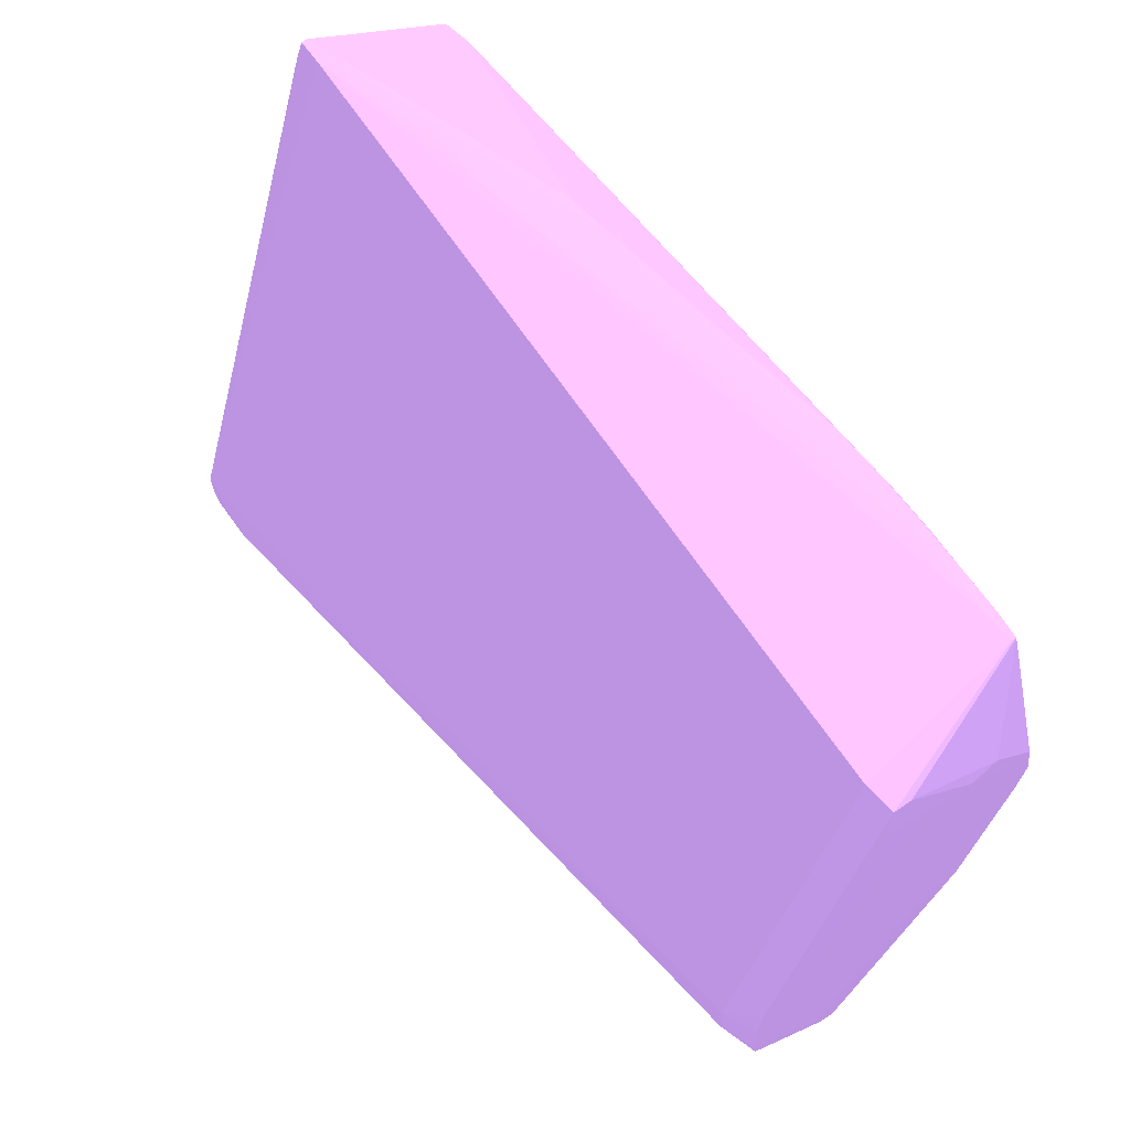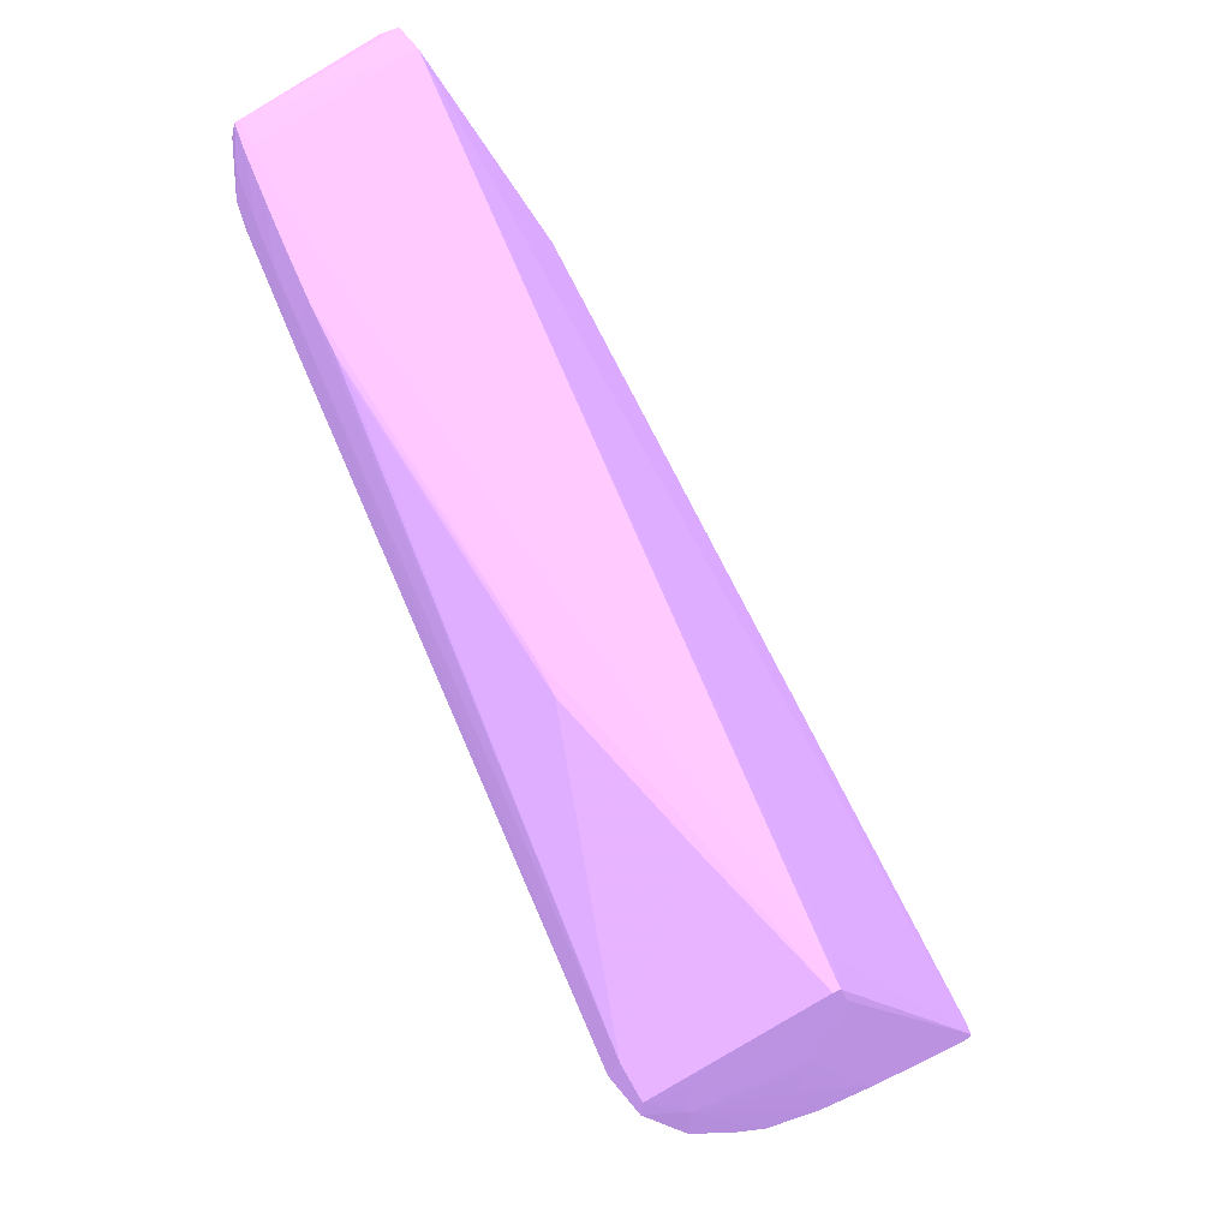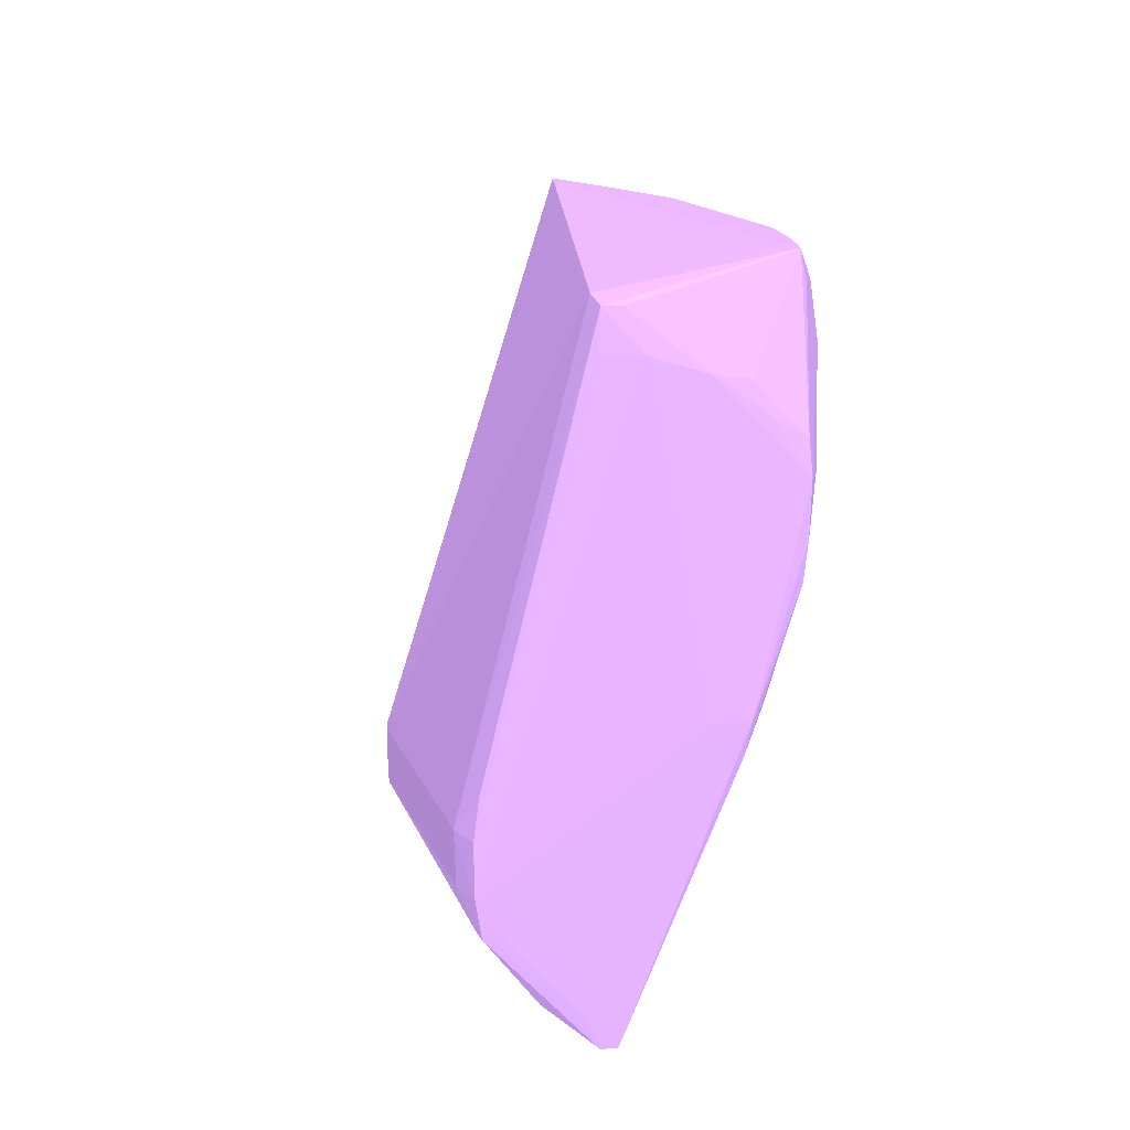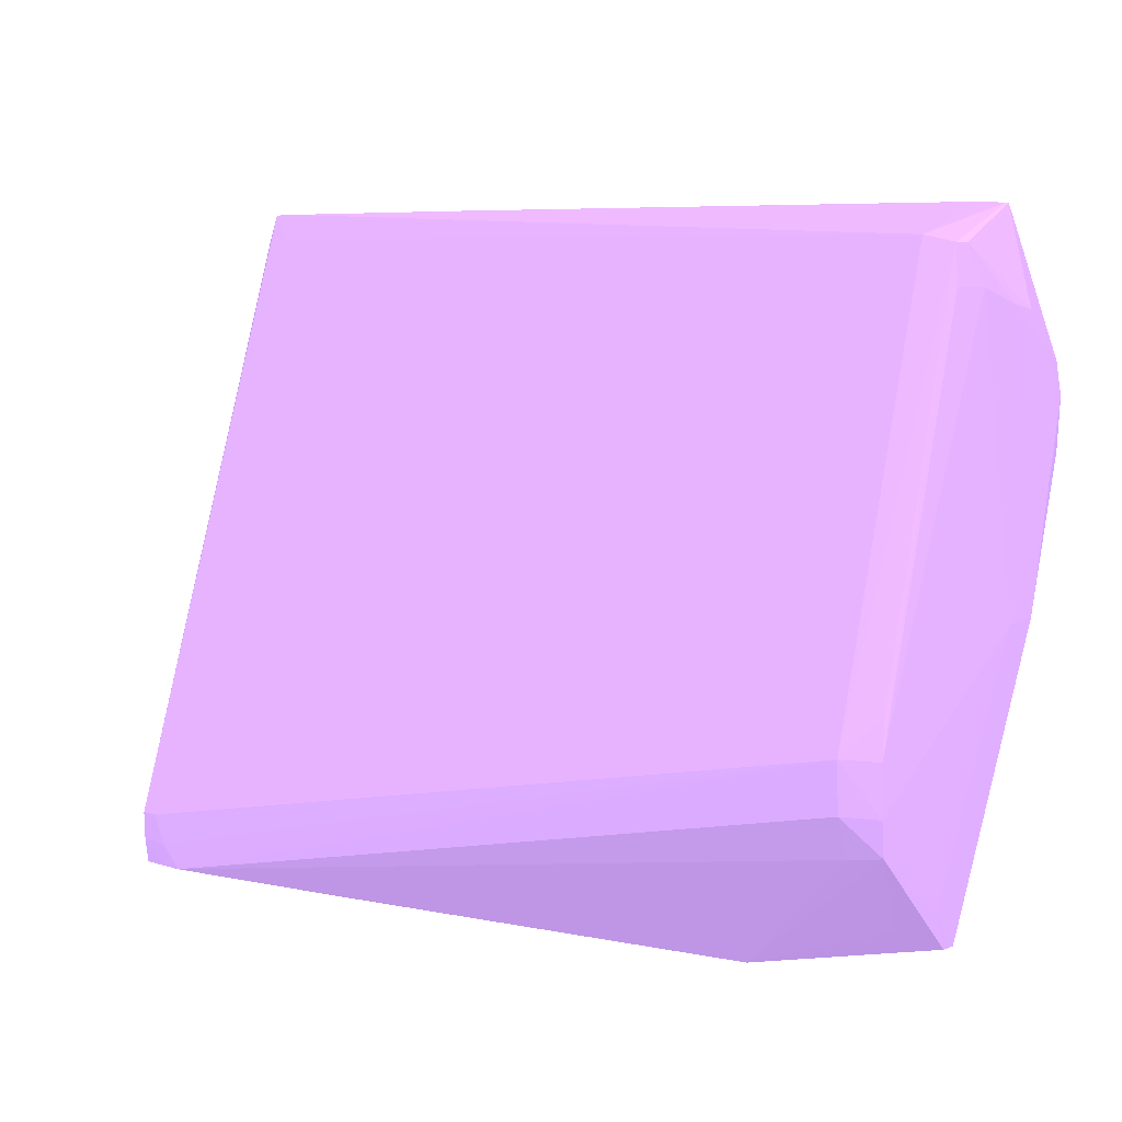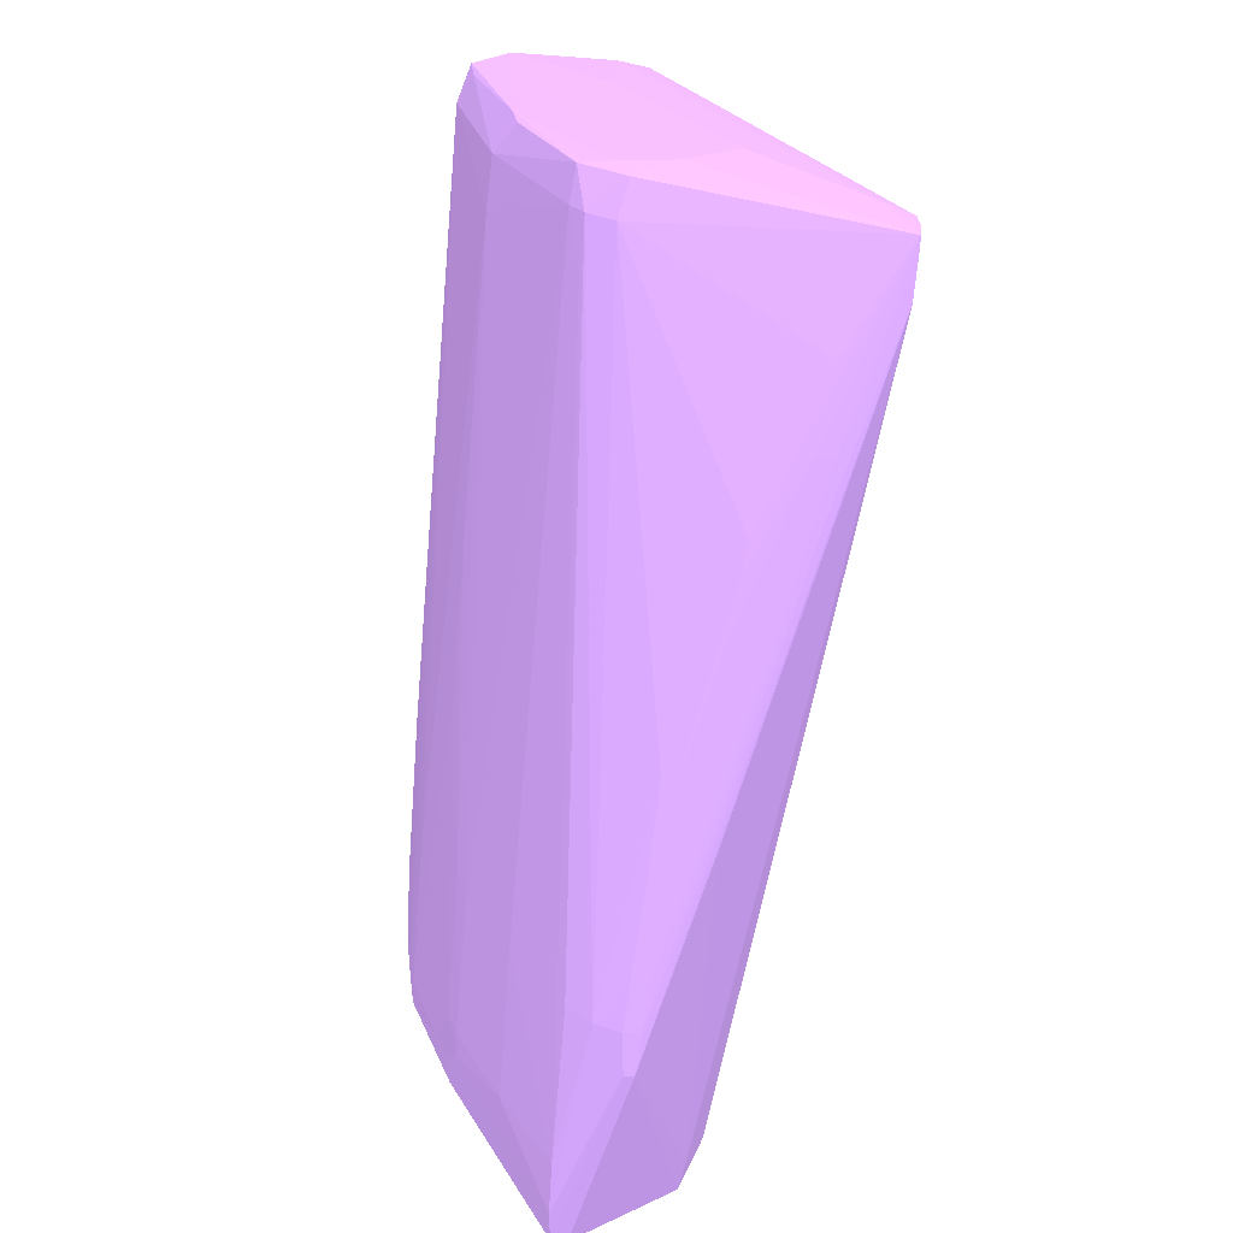
<metadata>
{"format":"obj","ext":"obj","renderer":"f3d","projection":"perspective","resolution":1024,"background":"white","views":[{"elev":63.7,"azim":-125.0,"up":"+Y"},{"elev":71.0,"azim":66.6,"up":"+Y"},{"elev":12.9,"azim":-93.3,"up":"+Y"},{"elev":6.8,"azim":-136.9,"up":"+Y"},{"elev":-70.0,"azim":85.1,"up":"+Y"}]}
</metadata>
<code>
v -0.03411 0.000677 0.07977 0.5412 0.4235 0.6431
v -0.0327 0.0006692 0.07973 0.5412 0.4235 0.6431
v -0.02849 0.0006712 0.07836 0.5412 0.4235 0.6431
v -0.02989 0.000675 0.07855 0.5412 0.4235 0.6431
v -0.03411 0.000677 0.07917 0.5412 0.4235 0.6431
v -0.04393 0.000677 0.08114 0.5412 0.4235 0.6431
v -0.04253 0.0006731 0.08114 0.5412 0.4235 0.6431
v -0.03168 0.0006342 0.07967 0.5412 0.4235 0.6431
v -0.02743 0.0006381 0.07827 0.5412 0.4235 0.6431
v -0.04112 0.0006362 0.08107 0.5412 0.4235 0.6431
v -0.02849 0.0006712 0.07797 0.5412 0.4235 0.6431
v -0.02348 0.0006362 0.07689 0.5412 0.4235 0.6431
v -0.02428 0.0006439 0.07693 0.5412 0.4235 0.6431
v -0.02989 0.000675 0.07803 0.5412 0.4235 0.6431
v -0.03551 0.000677 0.07935 0.5412 0.4235 0.6431
v -0.04393 0.000677 0.08082 0.5412 0.4235 0.6431
v -0.04534 0.0006731 0.08113 0.5412 0.4235 0.6431
v -0.04393 -0.0001236 0.08151 0.5412 0.4235 0.6431
v -0.04253 -0.0001236 0.0815 0.5412 0.4235 0.6431
v -0.02428 -0.001847 0.08135 0.5412 0.4235 0.6431
v -0.04033 0.0005934 0.08101 0.5412 0.4235 0.6431
v -0.02332 -0.001975 0.08123 0.5412 0.4235 0.6431
v -0.02428 0.0006439 0.07671 0.5412 0.4235 0.6431
v -0.02319 -0.001843 0.0803 0.5412 0.4235 0.6431
v -0.02285 -0.002932 0.0803 0.5412 0.4235 0.6431
v -0.02333 -0.0001236 0.07707 0.5412 0.4235 0.6431
v -0.02348 0.0006362 0.07671 0.5412 0.4235 0.6431
v -0.04674 0.0006595 0.08086 0.5412 0.4235 0.6431
v -0.04534 0.0006731 0.08084 0.5412 0.4235 0.6431
v -0.04674 0.0006595 0.08111 0.5412 0.4235 0.6431
v -0.04534 -0.0001236 0.08147 0.5412 0.4235 0.6431
v -0.04534 -0.001527 0.08165 0.5412 0.4235 0.6431
v -0.04253 -0.001527 0.0817 0.5412 0.4235 0.6431
v -0.02428 -0.002932 0.08163 0.5412 0.4235 0.6431
v -0.02321 -0.002932 0.08132 0.5412 0.4235 0.6431
v -0.02428 -0.0001236 0.07645 0.5412 0.4235 0.6431
v -0.04814 -0.0002616 0.07625 0.5412 0.4235 0.6431
v -0.02323 -0.00995 0.07996 0.5412 0.4235 0.6431
v -0.02319 -0.01565 0.07759 0.5412 0.4235 0.6431
v -0.02305 -0.01557 0.07609 0.5412 0.4235 0.6431
v -0.0228 -0.007144 0.07749 0.5412 0.4235 0.6431
v -0.02279 -0.005739 0.07749 0.5412 0.4235 0.6431
v -0.0228 -0.004335 0.07749 0.5412 0.4235 0.6431
v -0.02283 -0.002932 0.07889 0.5412 0.4235 0.6431
v -0.02333 -0.0001236 0.07658 0.5412 0.4235 0.6431
v -0.02282 -0.002932 0.07749 0.5412 0.4235 0.6431
v -0.02347 -0.01754 0.0711 0.5412 0.4235 0.6431
v -0.0475 0.0006245 0.08092 0.5412 0.4235 0.6431
v -0.04674 -0.0001236 0.08141 0.5412 0.4235 0.6431
v -0.0475 0.0006245 0.08106 0.5412 0.4235 0.6431
v -0.04674 -0.001527 0.08161 0.5412 0.4235 0.6431
v -0.04674 -0.002932 0.08158 0.5412 0.4235 0.6431
v -0.04112 -0.002932 0.0816 0.5412 0.4235 0.6431
v -0.03551 -0.002932 0.08161 0.5412 0.4235 0.6431
v -0.02709 -0.002932 0.08163 0.5412 0.4235 0.6431
v -0.04674 -0.004335 0.08147 0.5412 0.4235 0.6431
v -0.04814 -0.005739 0.08129 0.5412 0.4235 0.6431
v -0.04253 -0.005739 0.08128 0.5412 0.4235 0.6431
v -0.04393 -0.006929 0.0811 0.5412 0.4235 0.6431
v -0.02568 -0.00995 0.08042 0.5412 0.4235 0.6431
v -0.02428 -0.00995 0.08038 0.5412 0.4235 0.6431
v -0.02335 -0.004074 0.08119 0.5412 0.4235 0.6431
v -0.04814 -0.01276 0.07309 0.5412 0.4235 0.6431
v -0.049 -0.0004501 0.07643 0.5412 0.4235 0.6431
v -0.02401 -0.01754 0.0711 0.5412 0.4235 0.6431
v -0.02334 -0.01087 0.07981 0.5412 0.4235 0.6431
v -0.02337 -0.01524 0.07836 0.5412 0.4235 0.6431
v -0.02333 -0.01657 0.07718 0.5412 0.4235 0.6431
v -0.02293 -0.01416 0.07468 0.5412 0.4235 0.6431
v -0.02356 -0.01908 0.0712 0.5412 0.4235 0.6431
v -0.02356 -0.01908 0.07116 0.5412 0.4235 0.6431
v -0.02346 -0.01833 0.07175 0.5412 0.4235 0.6431
v -0.02331 -0.01704 0.07185 0.5412 0.4235 0.6431
v -0.02322 -0.001527 0.07648 0.5412 0.4235 0.6431
v -0.02349 -0.01837 0.07111 0.5412 0.4235 0.6431
v -0.04762 -0.0001236 0.08118 0.5412 0.4235 0.6431
v -0.049 -0.0004501 0.07694 0.5412 0.4235 0.6431
v -0.04902 -0.002098 0.07982 0.5412 0.4235 0.6431
v -0.04901 -0.003427 0.08111 0.5412 0.4235 0.6431
v -0.0491 -0.004335 0.08119 0.5412 0.4235 0.6431
v -0.04814 -0.004335 0.08142 0.5412 0.4235 0.6431
v -0.04905 -0.005739 0.08114 0.5412 0.4235 0.6431
v -0.04893 -0.006754 0.08105 0.5412 0.4235 0.6431
v -0.04814 -0.006909 0.08108 0.5412 0.4235 0.6431
v -0.03411 -0.00995 0.08042 0.5412 0.4235 0.6431
v -0.0313 -0.00995 0.08042 0.5412 0.4235 0.6431
v -0.02709 -0.00995 0.08042 0.5412 0.4235 0.6431
v -0.04253 -0.01135 0.07995 0.5412 0.4235 0.6431
v -0.04253 -0.01224 0.07966 0.5412 0.4235 0.6431
v -0.02428 -0.01543 0.07844 0.5412 0.4235 0.6431
v -0.04814 -0.01416 0.07314 0.5412 0.4235 0.6431
v -0.04915 -0.01416 0.07356 0.5412 0.4235 0.6431
v -0.04915 -0.01276 0.07353 0.5412 0.4235 0.6431
v -0.04909 -0.01162 0.07369 0.5412 0.4235 0.6431
v -0.0244 -0.0184 0.07112 0.5412 0.4235 0.6431
v -0.02501 -0.01888 0.07117 0.5412 0.4235 0.6431
v -0.02501 -0.01908 0.07117 0.5412 0.4235 0.6431
v -0.04909 -0.001527 0.0764 0.5412 0.4235 0.6431
v -0.04918 -0.001536 0.07744 0.5412 0.4235 0.6431
v -0.02428 -0.01613 0.07809 0.5412 0.4235 0.6431
v -0.02428 -0.01674 0.07739 0.5412 0.4235 0.6431
v -0.02634 -0.01909 0.07259 0.5412 0.4235 0.6431
v -0.02709 -0.01913 0.07267 0.5412 0.4235 0.6431
v -0.02849 -0.01917 0.07283 0.5412 0.4235 0.6431
v -0.02428 -0.01909 0.07116 0.5412 0.4235 0.6431
v -0.02849 -0.01917 0.07238 0.5412 0.4235 0.6431
v -0.04915 -0.001966 0.07889 0.5412 0.4235 0.6431
v -0.04909 -0.002947 0.08029 0.5412 0.4235 0.6431
v -0.04919 -0.009999 0.07891 0.5412 0.4235 0.6431
v -0.04916 -0.00995 0.07993 0.5412 0.4235 0.6431
v -0.04903 -0.01084 0.07976 0.5412 0.4235 0.6431
v -0.04814 -0.00995 0.08027 0.5412 0.4235 0.6431
v -0.03831 -0.00995 0.08039 0.5412 0.4235 0.6431
v -0.03691 -0.00995 0.0804 0.5412 0.4235 0.6431
v -0.03551 -0.00995 0.08041 0.5412 0.4235 0.6431
v -0.04674 -0.01135 0.07991 0.5412 0.4235 0.6431
v -0.04674 -0.0122 0.07964 0.5412 0.4235 0.6431
v -0.04253 -0.01536 0.07844 0.5412 0.4235 0.6431
v -0.04112 -0.01537 0.07845 0.5412 0.4235 0.6431
v -0.02568 -0.01612 0.0781 0.5412 0.4235 0.6431
v -0.04814 -0.0153 0.07359 0.5412 0.4235 0.6431
v -0.04909 -0.01515 0.07372 0.5412 0.4235 0.6431
v -0.04911 -0.0156 0.07469 0.5412 0.4235 0.6431
v -0.04907 -0.01702 0.07604 0.5412 0.4235 0.6431
v -0.04917 -0.01038 0.07609 0.5412 0.4235 0.6431
v -0.02989 -0.01916 0.07245 0.5412 0.4235 0.6431
v -0.03098 -0.01912 0.07252 0.5412 0.4235 0.6431
v -0.03778 -0.0191 0.07395 0.5412 0.4235 0.6431
v -0.04253 -0.01814 0.07704 0.5412 0.4235 0.6431
v -0.04253 -0.01884 0.07639 0.5412 0.4235 0.6431
v -0.03042 -0.01912 0.07403 0.5412 0.4235 0.6431
v -0.03618 -0.01908 0.07539 0.5412 0.4235 0.6431
v -0.0313 -0.01916 0.07412 0.5412 0.4235 0.6431
v -0.0327 -0.01917 0.07424 0.5412 0.4235 0.6431
v -0.04112 -0.01917 0.07518 0.5412 0.4235 0.6431
v -0.03551 -0.01917 0.07382 0.5412 0.4235 0.6431
v -0.049 -0.01797 0.0769 0.5412 0.4235 0.6431
v -0.04803 -0.01132 0.07981 0.5412 0.4235 0.6431
v -0.04749 -0.01213 0.07962 0.5412 0.4235 0.6431
v -0.04674 -0.01531 0.0784 0.5412 0.4235 0.6431
v -0.04674 -0.01817 0.07703 0.5412 0.4235 0.6431
v -0.04367 -0.01913 0.07532 0.5412 0.4235 0.6431
v -0.04814 -0.01748 0.07559 0.5412 0.4235 0.6431
v -0.049 -0.01797 0.07647 0.5412 0.4235 0.6431
v -0.04253 -0.01917 0.07525 0.5412 0.4235 0.6431
v -0.03691 -0.01914 0.07389 0.5412 0.4235 0.6431
v -0.04814 -0.01814 0.07699 0.5412 0.4235 0.6431
v -0.04367 -0.01913 0.07558 0.5412 0.4235 0.6431
v -0.04253 -0.01917 0.07569 0.5412 0.4235 0.6431
v -0.04112 -0.01917 0.07563 0.5412 0.4235 0.6431
v -0.03831 -0.01915 0.07547 0.5412 0.4235 0.6431
v -0.03691 -0.0191 0.07542 0.5412 0.4235 0.6431
v -0.03972 -0.01917 0.07553 0.5412 0.4235 0.6431
f 1 2 3
f 1 3 4
f 1 4 14
f 1 14 5
f 1 5 15
f 1 15 16
f 1 16 6
f 1 6 7
f 1 7 2
f 2 8 9
f 2 9 3
f 2 7 10
f 2 10 8
f 3 11 14
f 3 14 4
f 3 9 12
f 3 12 13
f 3 13 23
f 3 23 11
f 5 14 15
f 6 16 29
f 6 29 17
f 6 17 18
f 6 18 7
f 7 18 19
f 7 19 20
f 7 20 10
f 8 10 21
f 8 21 20
f 8 20 9
f 9 20 22
f 9 22 12
f 10 20 21
f 11 23 14
f 12 22 24
f 12 24 25
f 12 25 26
f 12 26 45
f 12 45 27
f 12 27 23
f 12 23 13
f 14 23 28
f 14 28 29
f 14 29 16
f 14 16 15
f 17 29 28
f 17 28 30
f 17 30 18
f 18 30 31
f 18 31 32
f 18 32 33
f 18 33 19
f 19 33 34
f 19 34 20
f 20 34 22
f 22 35 25
f 22 25 24
f 22 34 35
f 23 27 36
f 23 36 37
f 23 37 28
f 25 35 38
f 25 38 39
f 25 39 40
f 25 40 41
f 25 41 42
f 25 42 43
f 25 43 44
f 25 44 26
f 26 44 46
f 26 46 45
f 27 45 47
f 27 47 36
f 28 37 48
f 28 48 50
f 28 50 30
f 30 49 31
f 30 50 49
f 31 49 51
f 31 51 32
f 32 51 52
f 32 52 33
f 33 53 54
f 33 54 55
f 33 55 34
f 33 52 53
f 34 55 56
f 34 56 57
f 34 57 58
f 34 58 59
f 34 59 60
f 34 60 61
f 34 61 62
f 34 62 35
f 35 62 38
f 36 47 37
f 37 63 64
f 37 64 48
f 37 47 65
f 37 65 63
f 38 62 61
f 38 61 66
f 38 66 67
f 38 67 39
f 39 67 68
f 39 68 40
f 40 69 41
f 40 68 70
f 40 70 71
f 40 71 72
f 40 72 73
f 40 73 69
f 41 69 42
f 42 69 43
f 43 69 46
f 43 46 44
f 45 46 74
f 45 74 47
f 46 69 73
f 46 73 47
f 46 47 74
f 47 75 65
f 47 73 75
f 48 64 77
f 48 77 50
f 49 50 76
f 49 76 51
f 50 77 78
f 50 78 79
f 50 79 76
f 51 76 80
f 51 80 81
f 51 81 52
f 52 81 56
f 52 56 53
f 53 56 54
f 54 56 55
f 56 81 57
f 57 81 82
f 57 82 83
f 57 83 84
f 57 84 59
f 57 59 58
f 59 84 85
f 59 85 86
f 59 86 87
f 59 87 60
f 60 87 88
f 60 88 89
f 60 89 90
f 60 90 61
f 61 90 67
f 61 67 66
f 63 91 92
f 63 92 93
f 63 93 94
f 63 94 64
f 63 65 95
f 63 95 96
f 63 96 97
f 63 97 91
f 64 94 93
f 64 93 98
f 64 98 99
f 64 99 77
f 65 75 95
f 67 90 100
f 67 100 68
f 68 100 101
f 68 101 70
f 70 101 102
f 70 102 103
f 70 103 104
f 70 104 106
f 70 106 71
f 71 105 75
f 71 75 73
f 71 73 72
f 71 106 105
f 75 105 97
f 75 97 95
f 76 79 80
f 77 99 107
f 77 107 78
f 78 107 108
f 78 108 79
f 79 108 80
f 80 108 107
f 80 107 109
f 80 109 110
f 80 110 82
f 80 82 81
f 82 110 83
f 83 110 111
f 83 111 112
f 83 112 84
f 84 112 113
f 84 113 114
f 84 114 115
f 84 115 85
f 85 115 88
f 85 88 86
f 86 88 87
f 88 115 114
f 88 114 113
f 88 113 116
f 88 116 117
f 88 117 89
f 89 117 118
f 89 118 119
f 89 119 90
f 90 120 100
f 90 119 120
f 91 121 122
f 91 122 92
f 91 97 121
f 92 123 124
f 92 124 109
f 92 109 125
f 92 125 99
f 92 99 93
f 92 122 123
f 93 99 98
f 95 97 96
f 97 105 106
f 97 106 126
f 97 126 127
f 97 127 128
f 97 128 121
f 99 125 109
f 99 109 107
f 100 120 129
f 100 129 130
f 100 130 101
f 101 131 102
f 101 130 132
f 101 132 131
f 102 131 103
f 103 131 133
f 103 133 104
f 104 133 134
f 104 134 150
f 104 150 135
f 104 135 106
f 106 135 136
f 106 136 126
f 109 124 110
f 110 124 137
f 110 137 111
f 111 137 138
f 111 138 112
f 112 138 139
f 112 139 116
f 112 116 113
f 116 139 117
f 117 139 140
f 117 140 118
f 118 140 141
f 118 141 119
f 119 141 120
f 120 141 129
f 121 142 122
f 121 128 142
f 122 124 123
f 122 142 143
f 122 143 144
f 122 144 124
f 124 144 137
f 126 136 145
f 126 145 146
f 126 146 127
f 127 146 142
f 127 142 128
f 129 141 130
f 130 141 147
f 130 147 148
f 130 148 149
f 130 149 150
f 130 150 151
f 130 151 152
f 130 152 132
f 131 132 133
f 132 152 133
f 133 152 151
f 133 151 134
f 134 151 153
f 134 153 150
f 135 150 149
f 135 149 145
f 135 145 136
f 137 144 142
f 137 142 148
f 137 148 147
f 137 147 139
f 137 139 138
f 139 147 140
f 140 147 141
f 142 145 149
f 142 149 148
f 142 144 143
f 142 146 145
f 150 153 151

</code>
